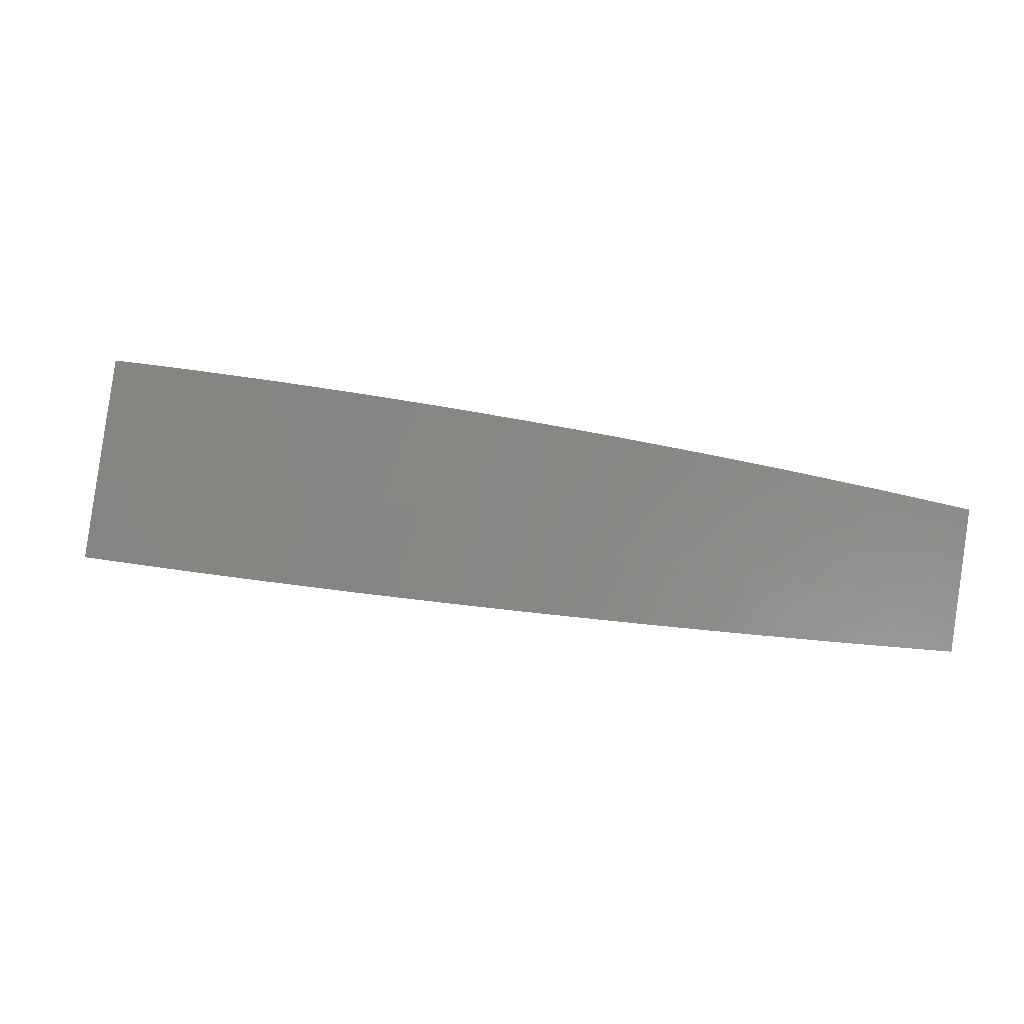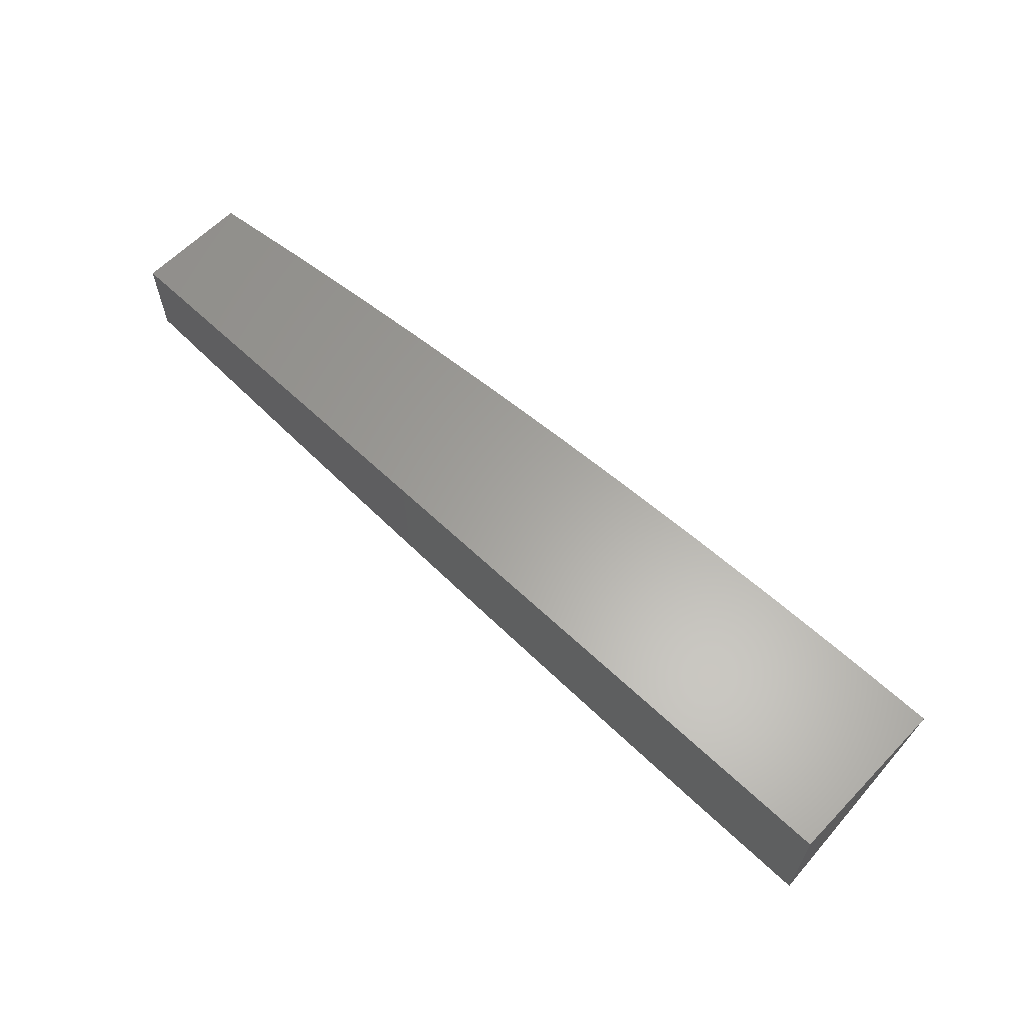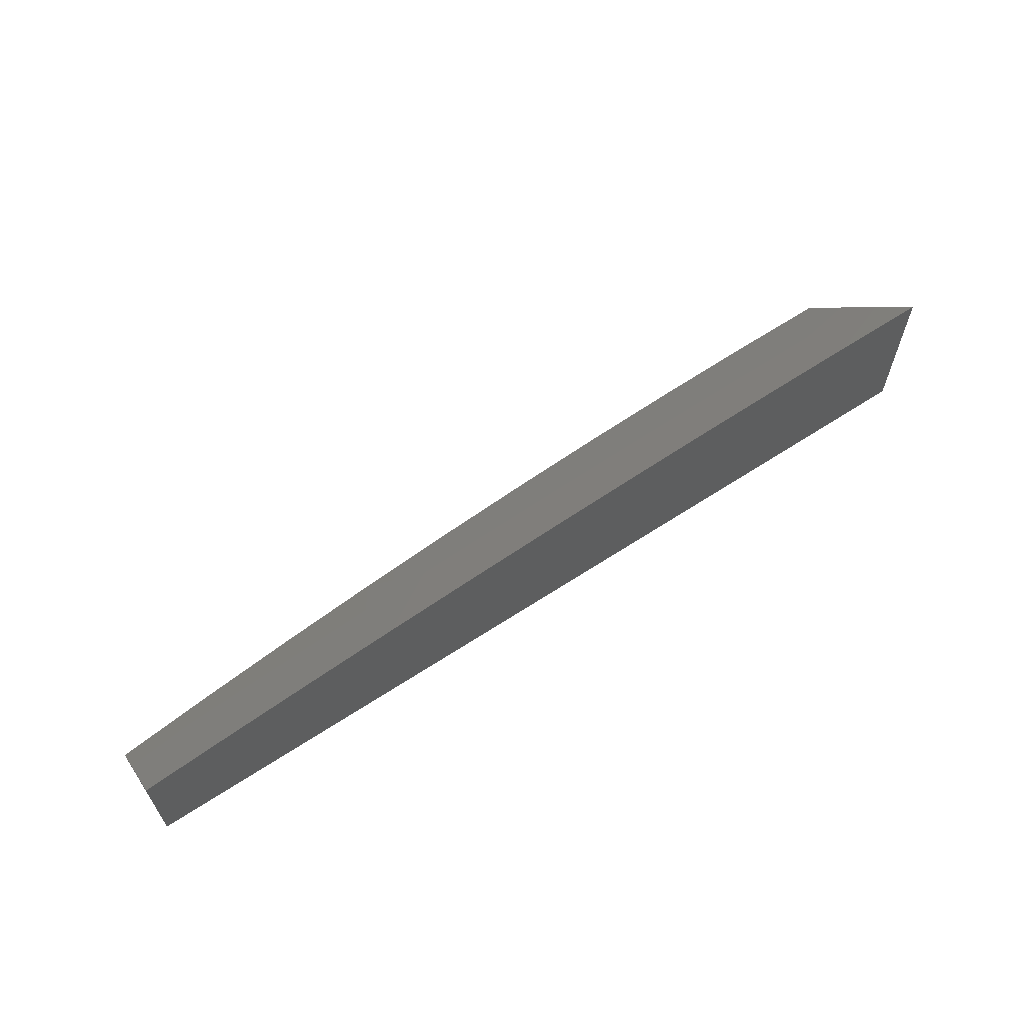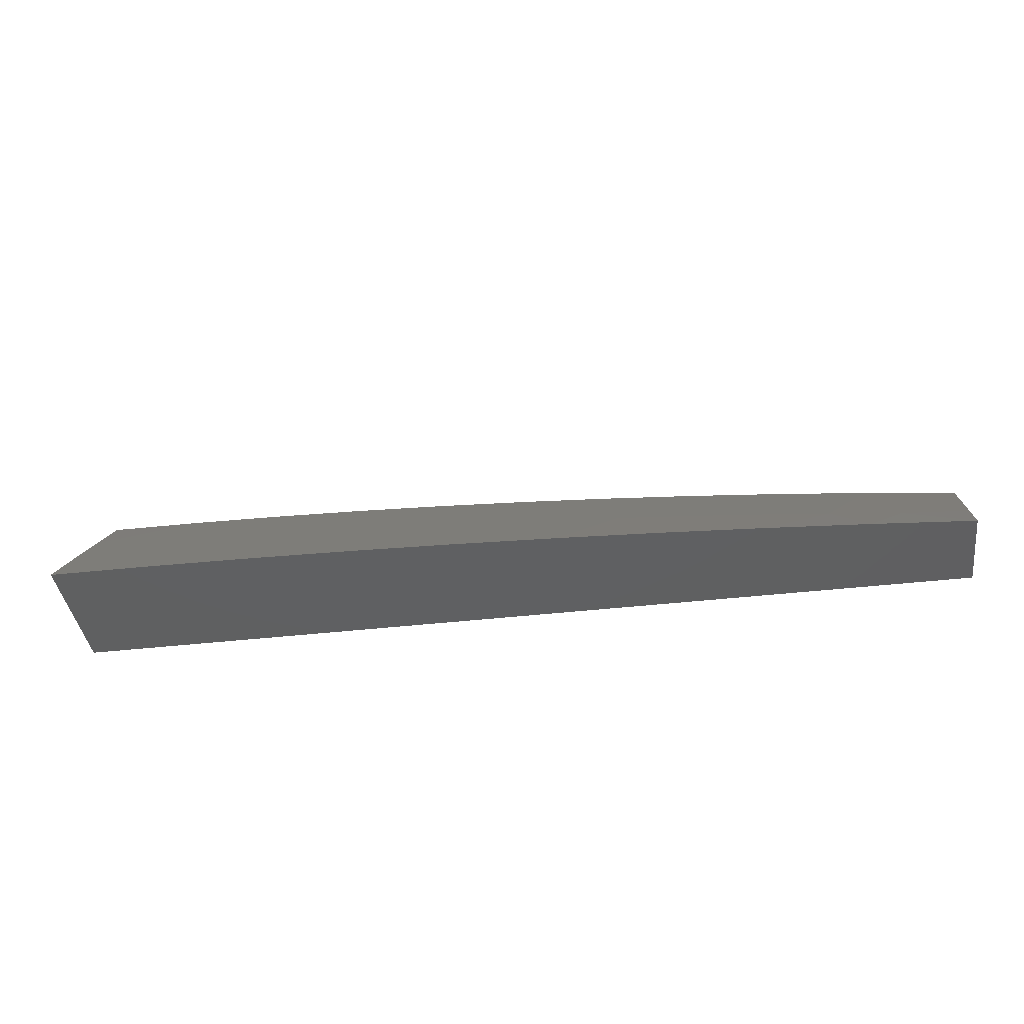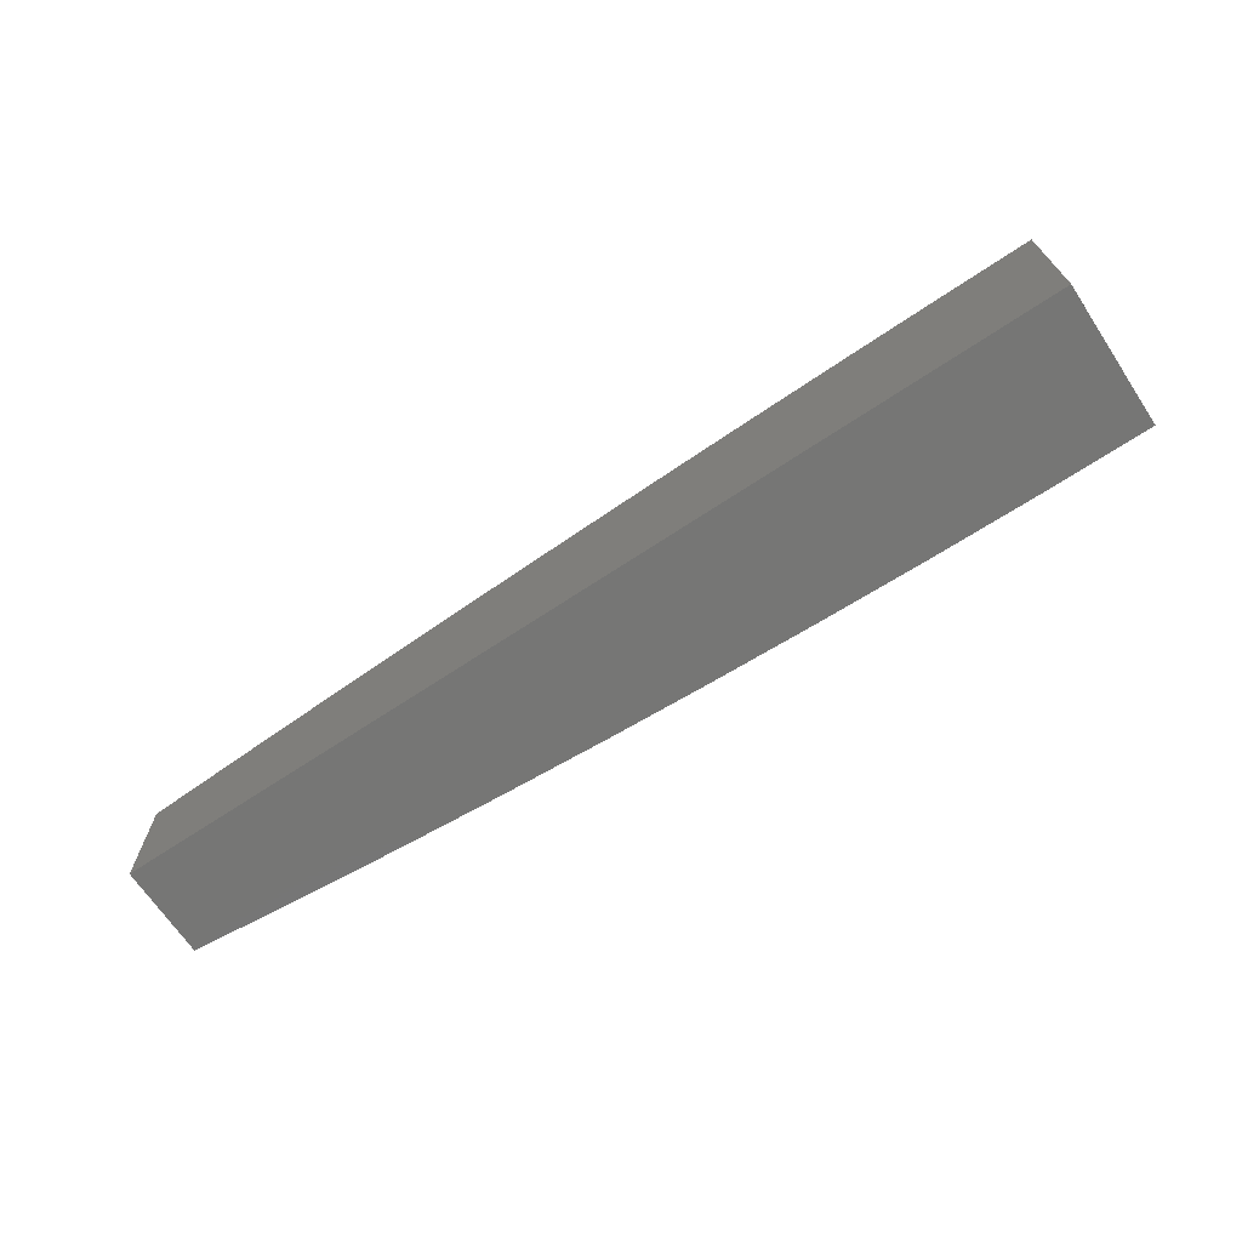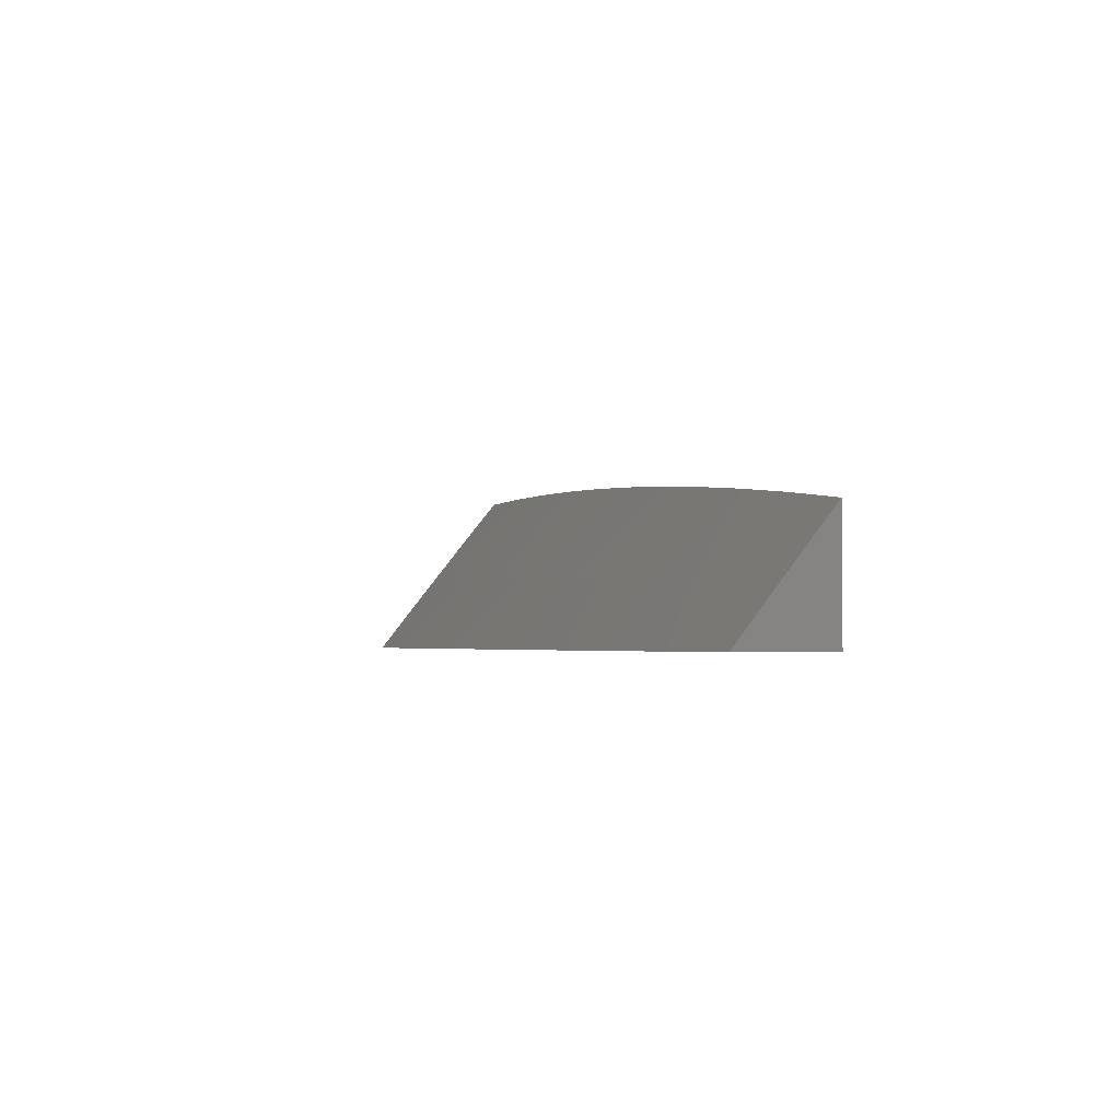
<metadata>
{"format":"stl","ext":"stl","renderer":"f3d","projection":"perspective","resolution":1024,"background":"white","views":[{"elev":34.3,"azim":-167.0,"up":"+Y"},{"elev":62.0,"azim":43.9,"up":"+Z"},{"elev":62.7,"azim":-33.6,"up":"+Y"},{"elev":-40.3,"azim":-171.9,"up":"+Y"},{"elev":-68.4,"azim":33.7,"up":"+Y"},{"elev":-2.4,"azim":-108.1,"up":"+Y"}]}
</metadata>
<code>
# stl→obj: 39 verts, 74 faces
v 0 8 -10.15
v -0.1113 8 -10.15
v 0 8.062 -10.1
v -0.07741 8.092 -10.07
v 0 8.123 -10.05
v -0.1002 8.184 -10
v 0 8.185 -10
v -0.1548 8.091 -10.07
v -0.2226 8 -10.14
v -0.2322 8.089 -10.07
v -0.3096 8.087 -10.07
v -0.3007 8.179 -10
v -0.4008 8.175 -10
v -0.3869 8.083 -10.07
v -0.4642 8.079 -10.07
v -0.445 8 -10.14
v -0.5562 8 -10.13
v -0.3338 8 -10.14
v -0.6673 8 -10.13
v -0.6187 8.069 -10.07
v -0.5415 8.075 -10.07
v -0.5009 8.169 -10
v -0.6959 8.063 -10.07
v -0.7783 8 -10.12
v -0.7729 8.056 -10.07
v -0.85 8.048 -10.07
v -0.8007 8.145 -10
v -0.9004 8.135 -10
v -0.9269 8.039 -10.07
v -1 8.082 -10.03
v -1 8.041 -10.07
v -1 8 -10.1
v -0.8892 8 -10.11
v -1 8.123 -10
v -0.7009 8.155 -10
v -0.601 8.163 -10
v -0.2005 8.182 -10
v -1 8 -10
v 0 8 -10
f 1 2 3
f 3 2 4
f 3 4 5
f 5 4 6
f 5 6 7
f 4 2 8
f 8 2 9
f 8 9 10
f 10 9 11
f 10 11 12
f 12 11 13
f 13 11 14
f 13 14 15
f 15 14 16
f 15 16 17
f 9 18 11
f 11 18 14
f 18 16 14
f 19 20 17
f 17 20 21
f 17 21 15
f 15 21 22
f 15 22 13
f 20 19 23
f 23 19 24
f 23 24 25
f 25 24 26
f 25 26 27
f 27 26 28
f 28 26 29
f 28 29 30
f 30 29 31
f 31 29 32
f 32 29 33
f 33 29 26
f 33 26 24
f 30 34 28
f 27 35 25
f 25 35 23
f 23 35 20
f 20 35 36
f 20 36 21
f 21 36 22
f 12 37 10
f 10 37 8
f 37 6 8
f 8 6 4
f 34 30 38
f 38 30 31
f 38 31 32
f 32 33 38
f 38 33 24
f 38 24 39
f 39 24 19
f 39 19 17
f 17 16 39
f 39 16 18
f 39 18 9
f 9 2 39
f 39 2 1
f 7 6 39
f 39 6 37
f 39 37 12
f 12 13 39
f 39 13 22
f 39 22 36
f 36 35 39
f 39 35 27
f 39 27 38
f 38 27 28
f 38 28 34
f 1 3 39
f 39 3 5
f 39 5 7

</code>
